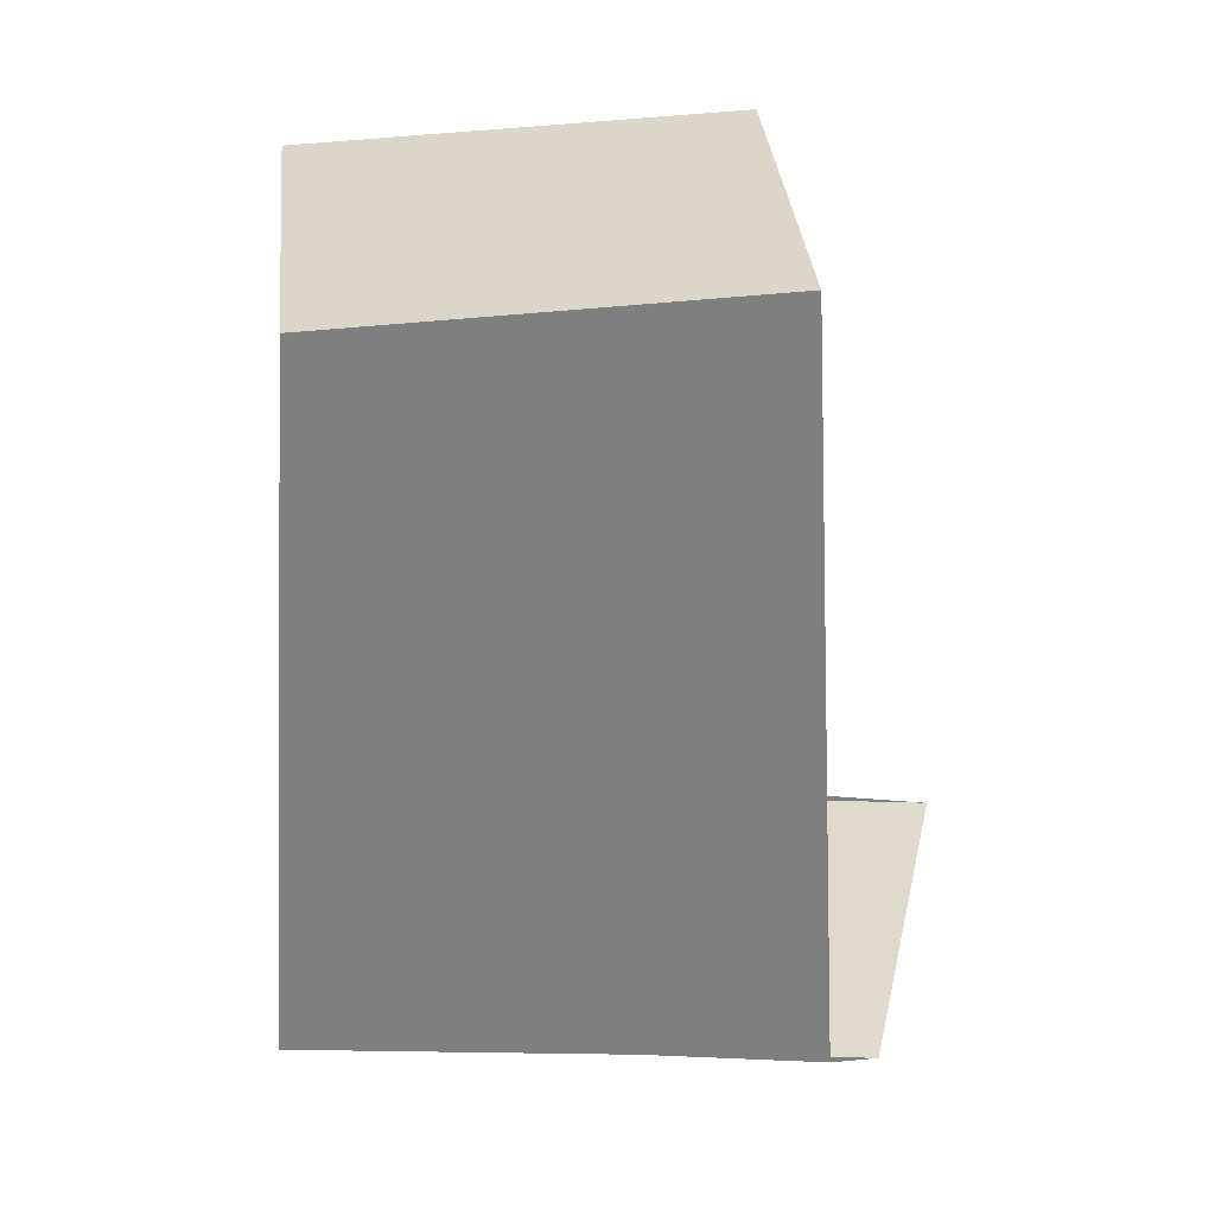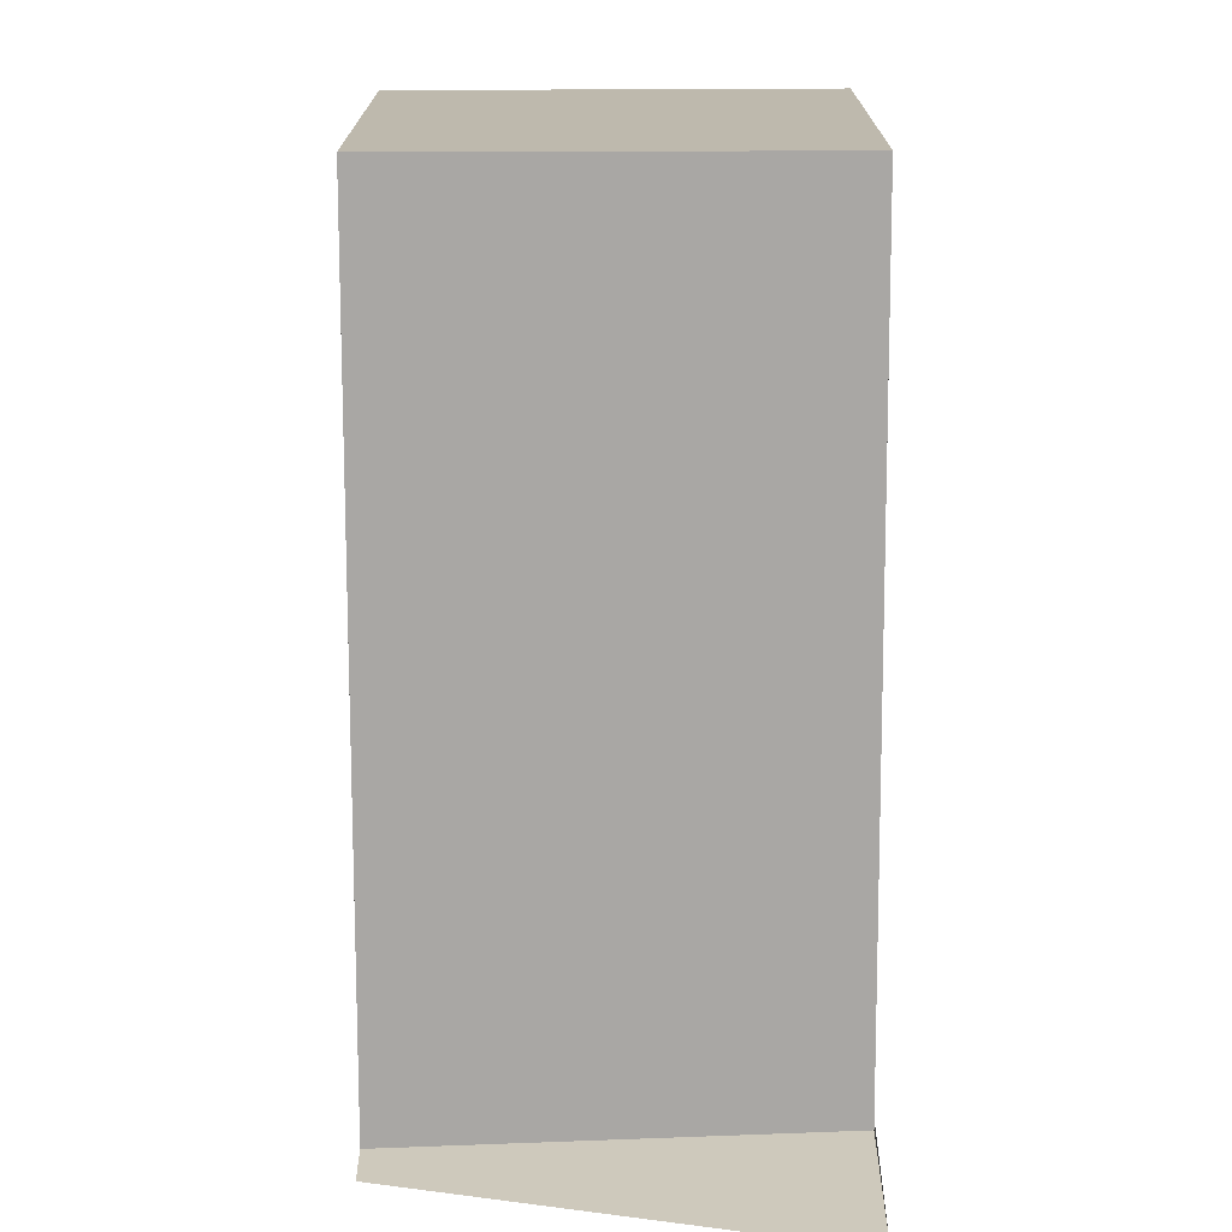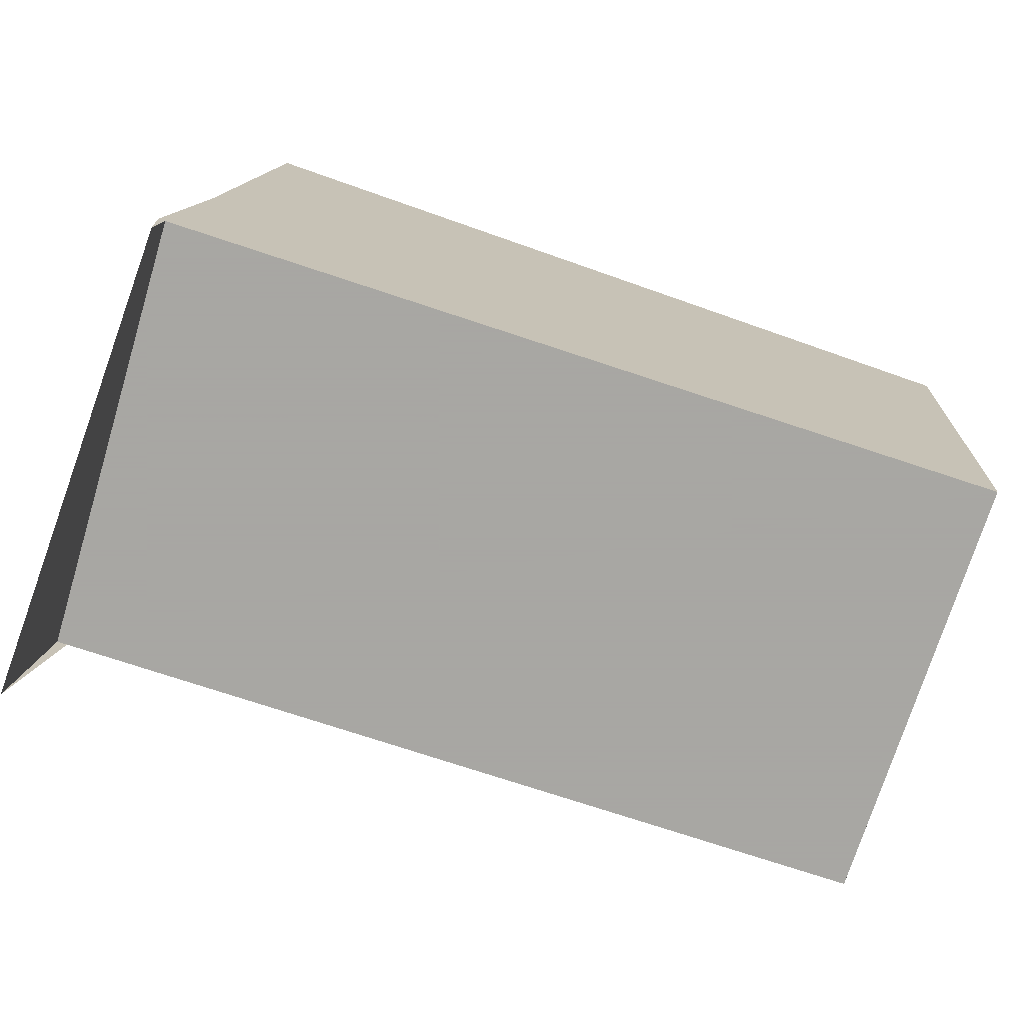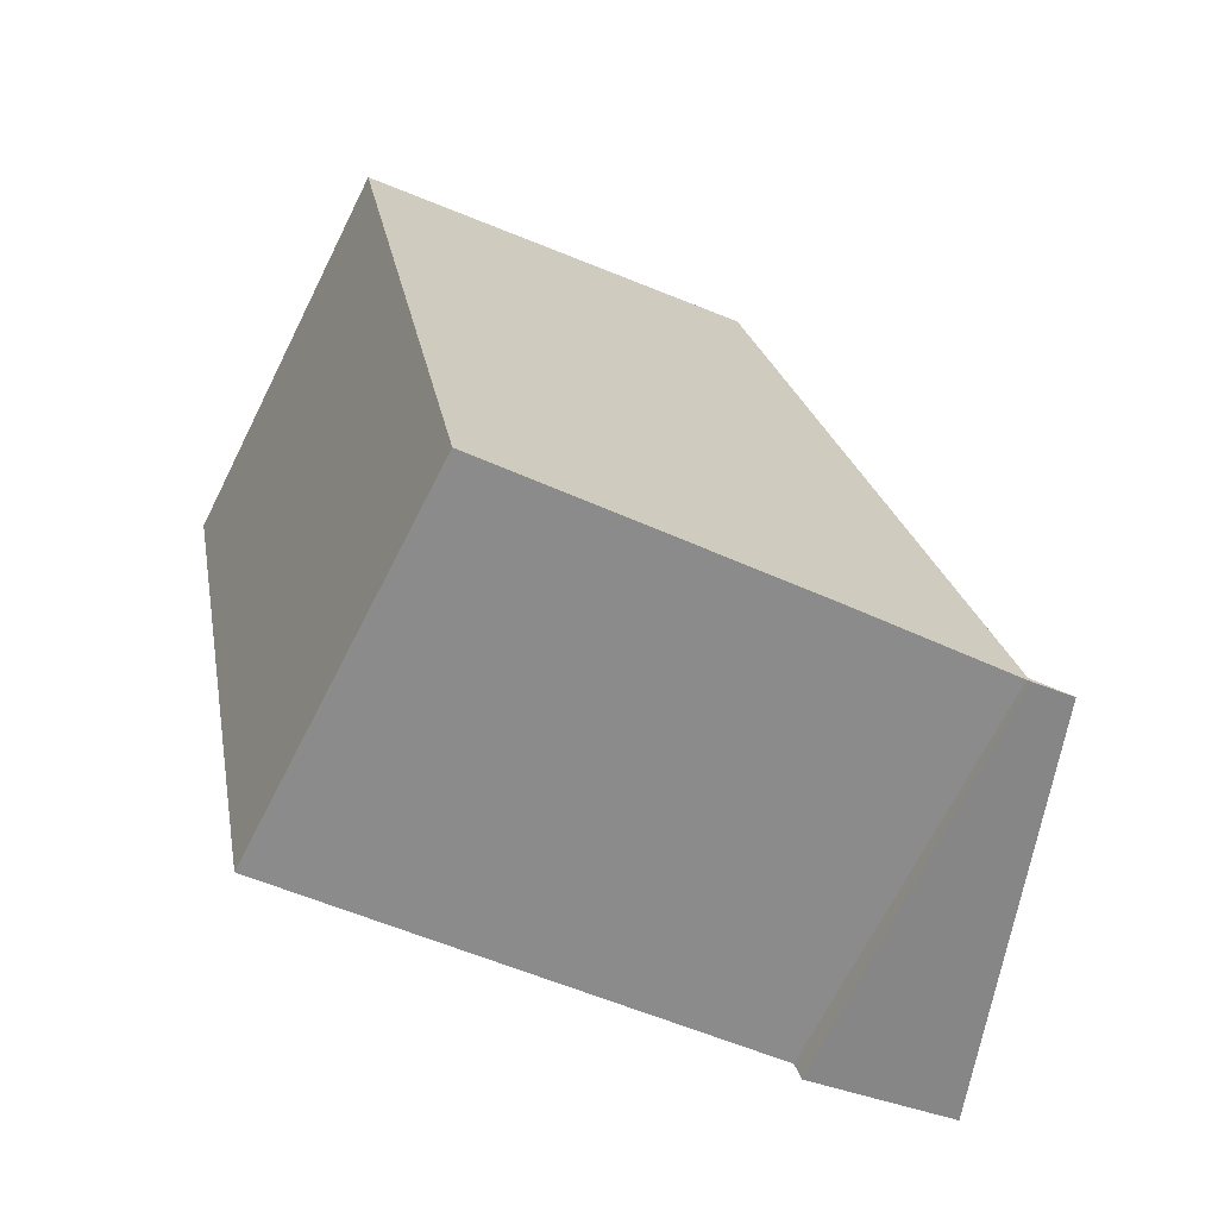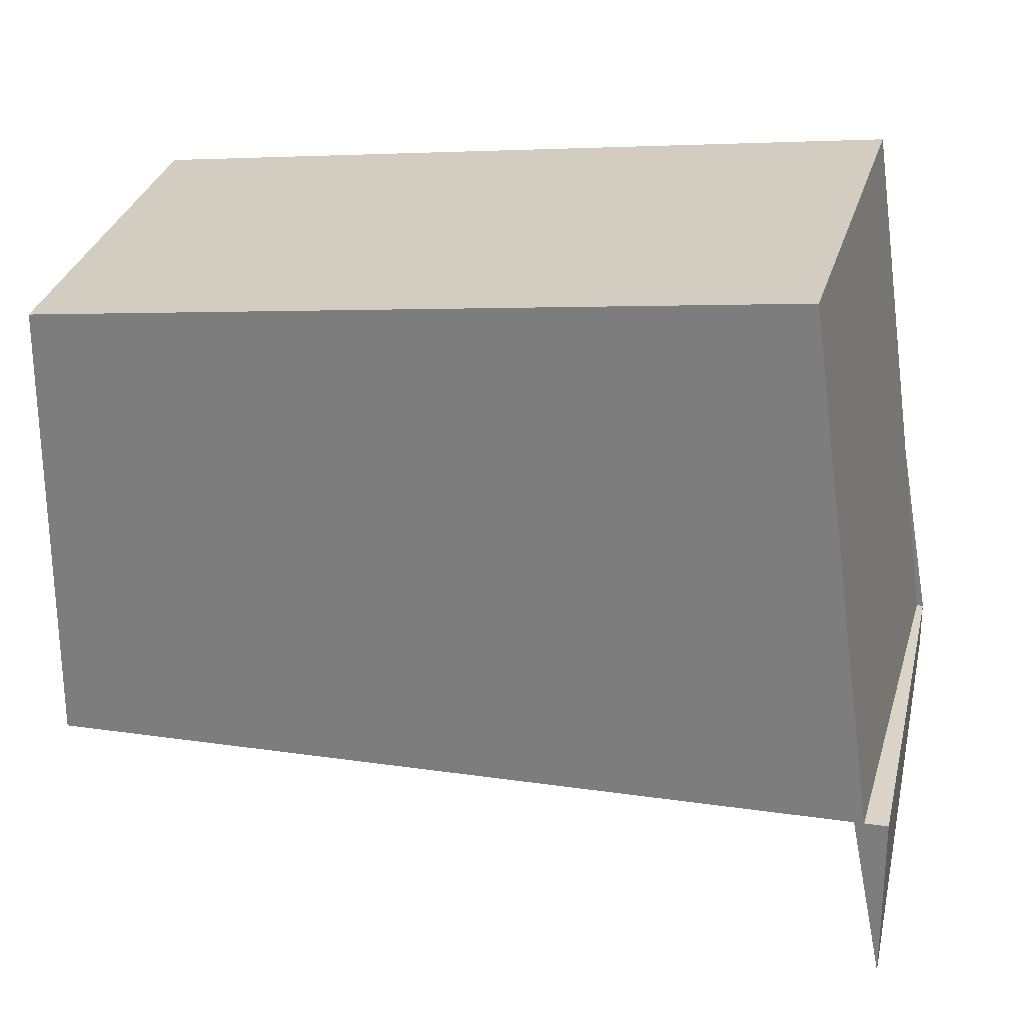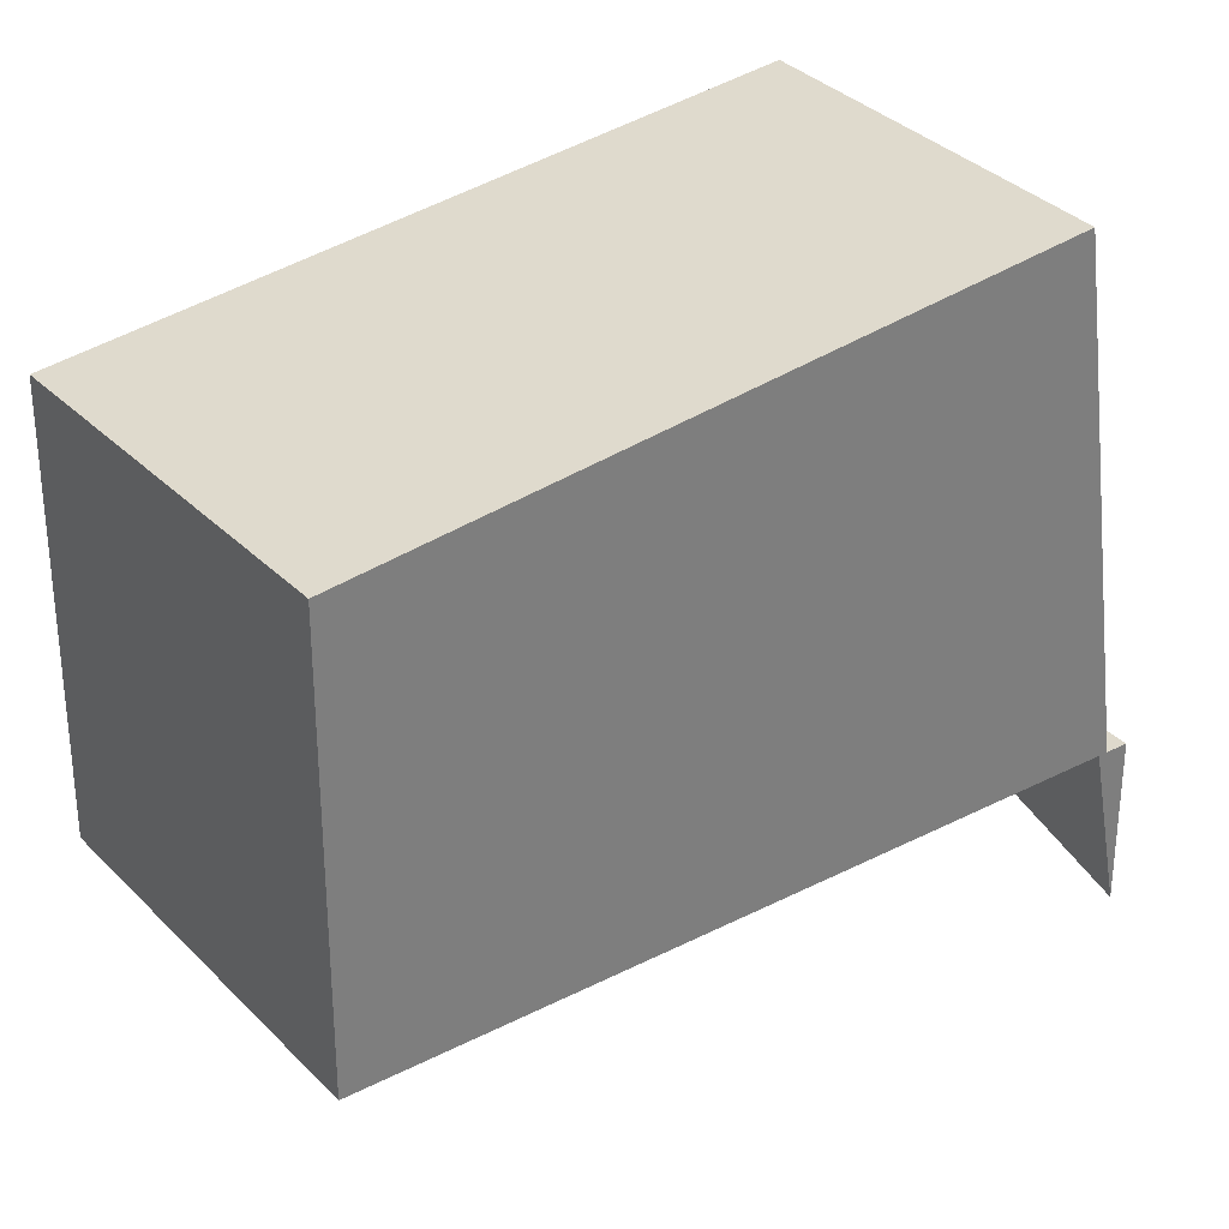
<metadata>
{"format":"obj","ext":"obj","renderer":"f3d","projection":"perspective","resolution":1024,"background":"white","views":[{"elev":61.6,"azim":84.5,"up":"+Y"},{"elev":-74.8,"azim":-149.0,"up":"+Z"},{"elev":-74.4,"azim":102.6,"up":"+Z"},{"elev":-34.6,"azim":59.6,"up":"+Y"},{"elev":28.5,"azim":-46.9,"up":"+Z"},{"elev":32.2,"azim":-95.0,"up":"+Z"}]}
</metadata>
<code>
v -135.2 -2132 6.115
v -130.4 -2129 6.043
v -124.7 -2138 -0.645
v -129.5 -2141 -2.32
v -130.2 -2140 7.199
v -125.2 -2137 7.151
v -125.2 -2137 7.151
v -126.4 -2136 6.901
v -125.2 -2137 7.151
v -130.2 -2140 7.199
v -125.2 -2137 7.151
v -130.2 -2140 7.199
v -124.7 -2138 -0.6476
v -124.9 -2138 2.494
v -124.9 -2138 2.496
v -129.8 -2141 0.9603
v -135.2 -2132 6.115
v -130.4 -2129 6.044
v -135.2 -2132 6.115
v -130.2 -2140 7.199
v -129.7 -2141 0.9768
v -129.5 -2141 -2.302
v -135.2 -2132 6.114
v -125 -2138 4.043
v -125 -2138 4.044
v -129.9 -2141 2.509
v -129.8 -2141 2.525
v -135.2 -2132 6.114
v -135.2 -2132 6.115
v -135.2 -2132 -8.882e-16
v -135.2 -2132 0
v -130.4 -2129 6.044
v -130.4 -2129 6.043
v -130.4 -2129 0
v -130.4 -2129 8.882e-16
v -124.7 -2138 -0.6476
v -124.7 -2138 -0.645
v -124.7 -2138 -1.11e-16
v -124.7 -2138 -1.11e-16
v -129.8 -2141 0.9603
v -129.5 -2141 -2.32
v -129.5 -2141 0
v -129.8 -2141 -1.11e-16
v -135.2 -2132 6.115
v -130.2 -2140 7.199
v -130.2 -2140 0
v -135.2 -2132 8.882e-16
v -125.2 -2137 7.151
v -126.4 -2136 6.901
v -126.4 -2136 0
v -125.2 -2137 -8.882e-16
v -125 -2138 4.044
v -125.2 -2137 7.151
v -125.2 -2137 -8.882e-16
v -125 -2138 -8.882e-16
v -129.5 -2141 -2.302
v -124.7 -2138 -0.6476
v -124.7 -2138 -1.11e-16
v -129.5 -2141 0
v -124.7 -2138 -0.645
v -124.9 -2138 2.496
v -124.9 -2138 0
v -124.7 -2138 -1.11e-16
v -129.9 -2141 2.509
v -129.8 -2141 0.9603
v -129.8 -2141 -1.11e-16
v -129.9 -2141 -4.441e-16
v -135.2 -2132 6.115
v -135.2 -2132 6.115
v -135.2 -2132 8.882e-16
v -135.2 -2132 -8.882e-16
v -126.4 -2136 6.901
v -130.4 -2129 6.044
v -130.4 -2129 8.882e-16
v -126.4 -2136 0
v -129.5 -2141 -2.32
v -129.5 -2141 -2.302
v -129.5 -2141 0
v -129.5 -2141 0
v -130.4 -2129 6.043
v -135.2 -2132 6.114
v -135.2 -2132 0
v -130.4 -2129 0
v -124.9 -2138 2.496
v -125 -2138 4.044
v -125 -2138 -8.882e-16
v -124.9 -2138 0
v -130.2 -2140 7.199
v -129.9 -2141 2.509
v -129.9 -2141 -4.441e-16
v -130.2 -2140 0
v -135.2 -2132 0
v -130.4 -2129 0
v -124.7 -2138 0
v -129.5 -2141 0
f 8 6 7
f 20 5 17 19
f 15 3 13 14
f 22 4 16 21
f 25 15 14 24
f 27 21 16 26
f 19 17 1 23
f 19 18 8 7 20
f 21 14 13 22
f 24 14 21 27
f 23 2 18 19
f 24 11 9 25
f 26 10 12 27
f 27 12 11 24
f 29 30 31 28
f 33 34 35 32
f 37 38 39 36
f 41 42 43 40
f 45 46 47 44
f 49 50 51 48
f 53 54 55 52
f 57 58 59 56
f 61 62 63 60
f 65 66 67 64
f 69 70 71 68
f 73 74 75 72
f 77 78 79 76
f 81 82 83 80
f 85 86 87 84
f 89 90 91 88
f 93 94 95 92

</code>
